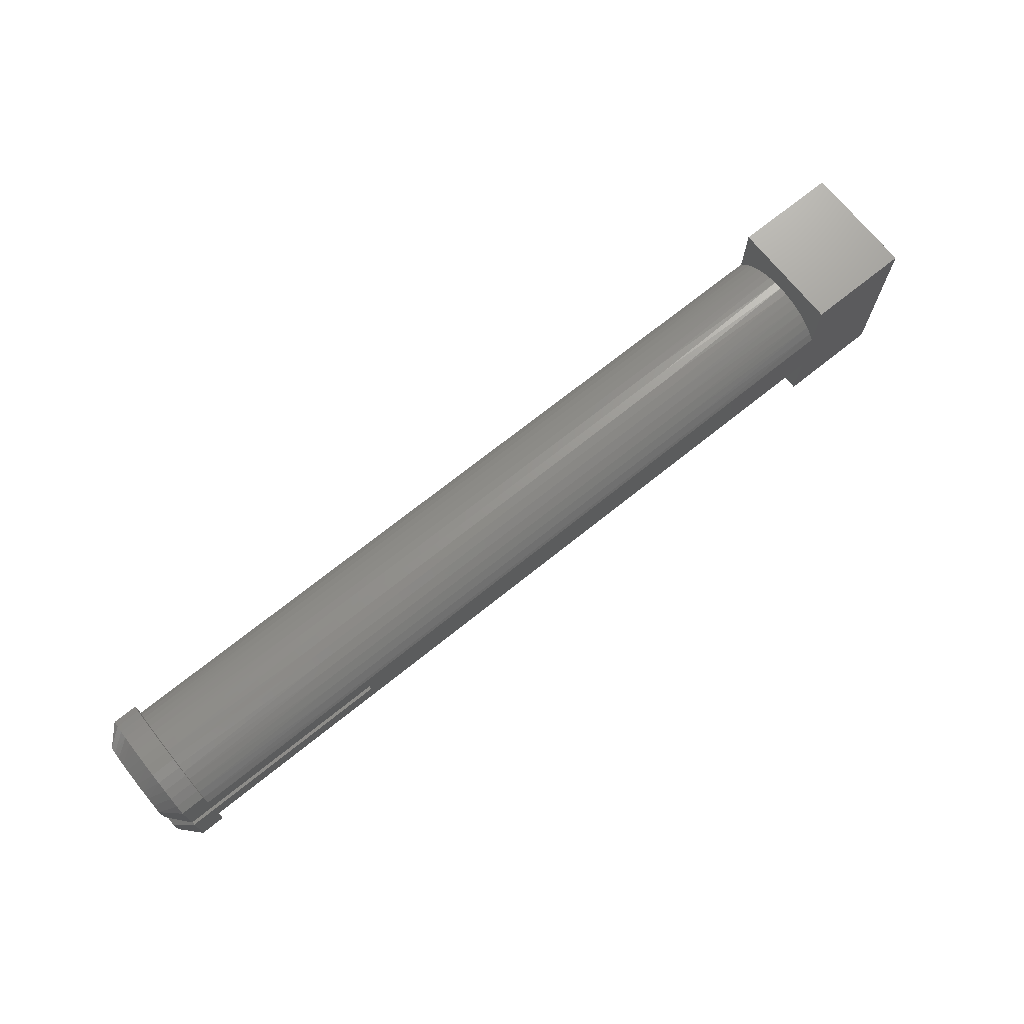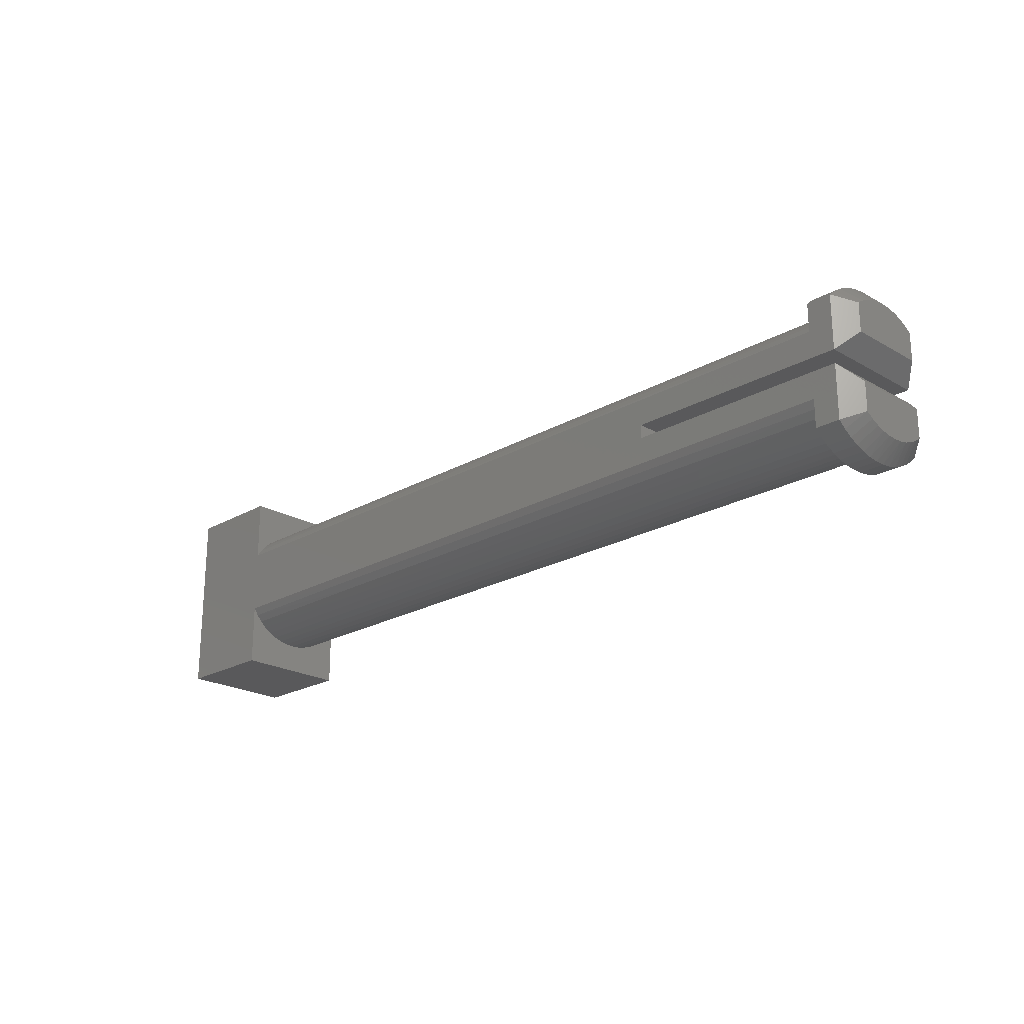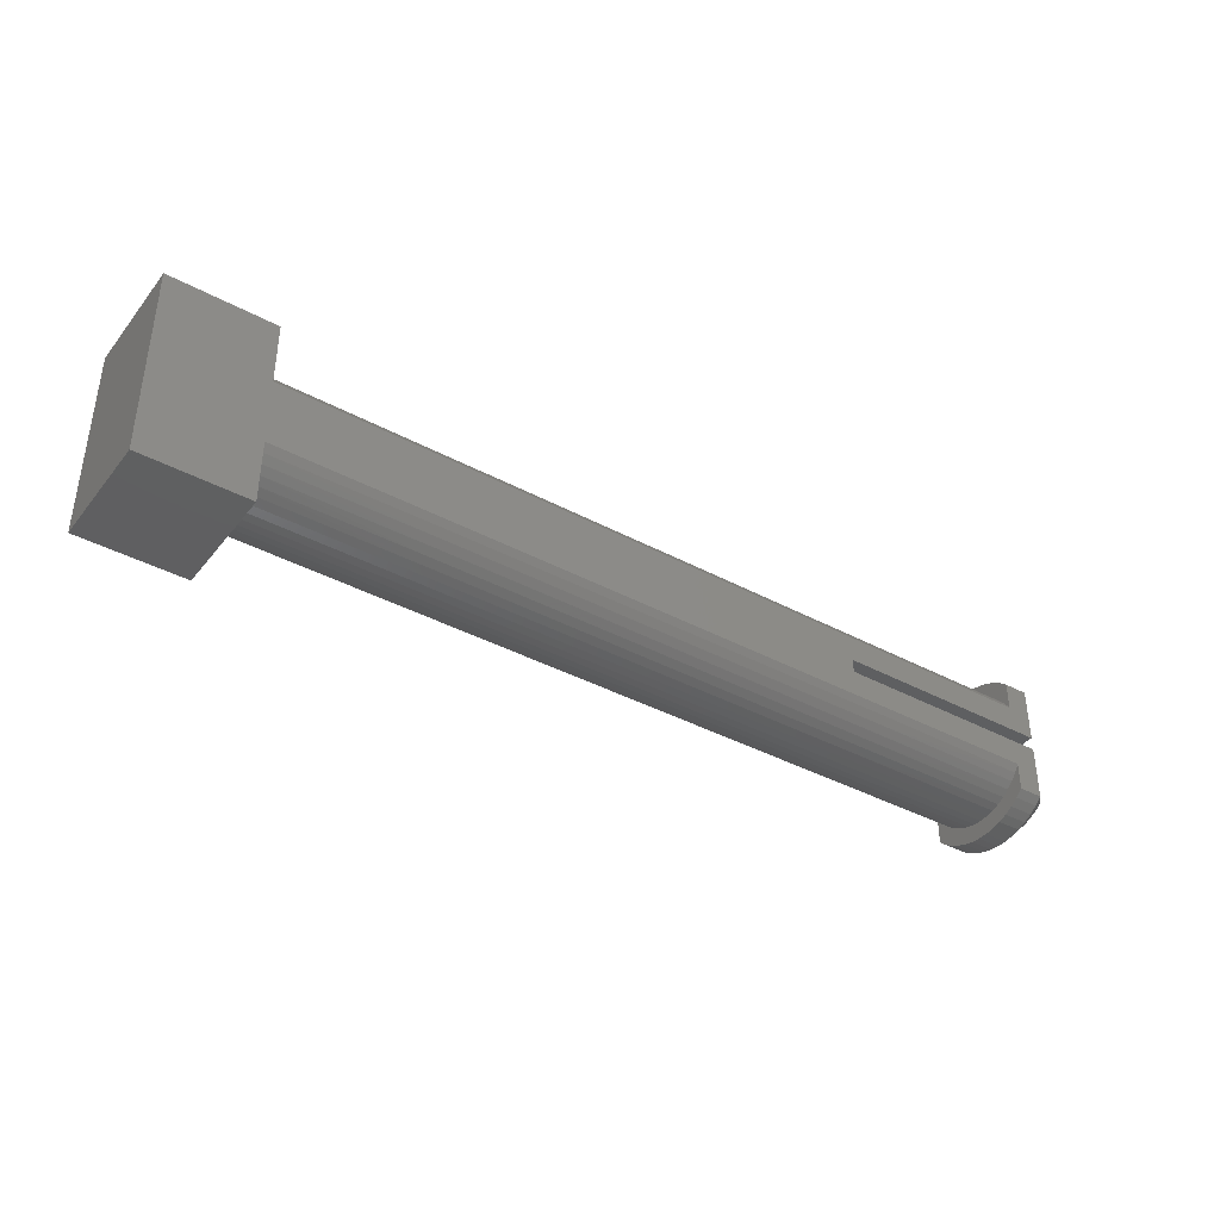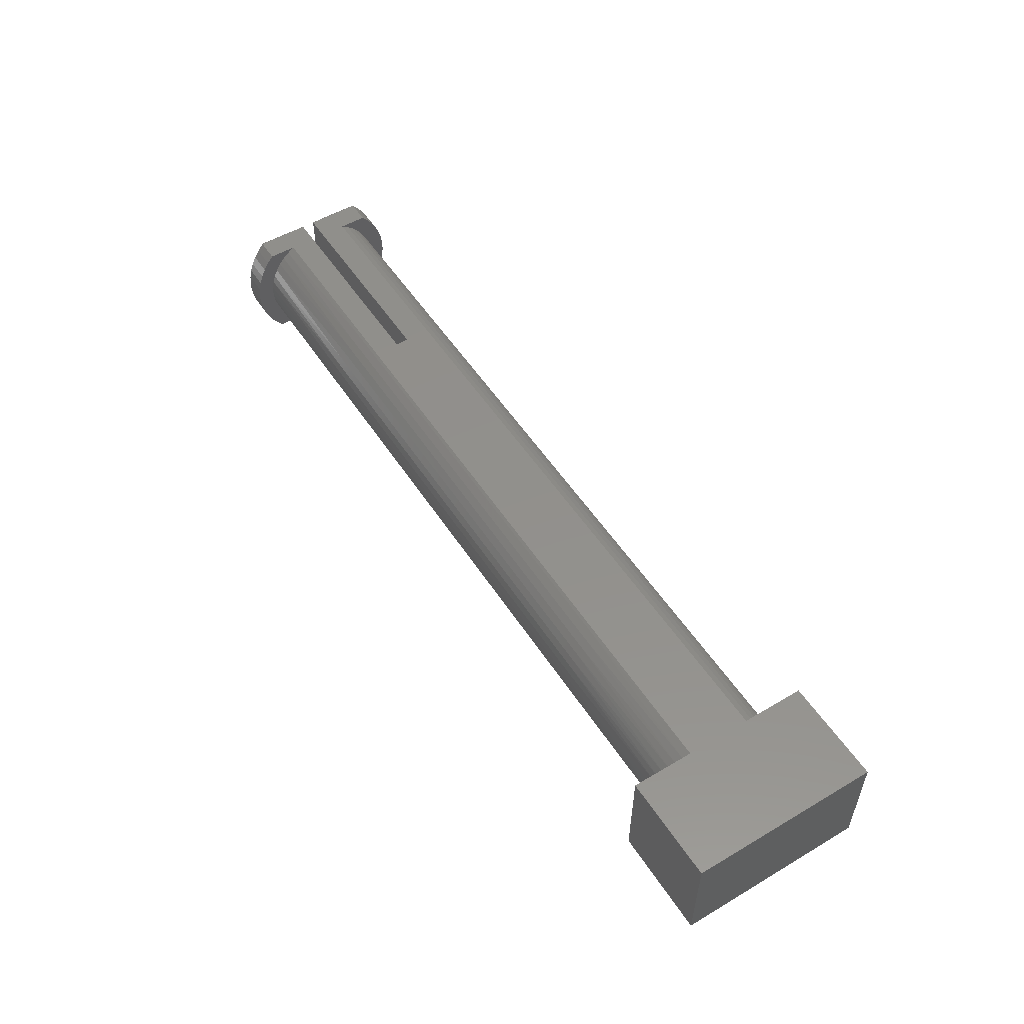
<metadata>
{"format":"stl","ext":"stl","renderer":"f3d","projection":"perspective","resolution":1024,"background":"white","views":[{"elev":71.1,"azim":141.3,"up":"+Y"},{"elev":-22.0,"azim":45.0,"up":"+Y"},{"elev":-38.5,"azim":-34.2,"up":"+Y"},{"elev":53.2,"azim":-122.3,"up":"+Z"}]}
</metadata>
<code>
# stl→obj: 290 verts, 576 faces
v 11.78 0.174 0
v 11.78 1.579 0
v 12.23 0.6269 0.4529
v 12.23 1.37 0.4529
v 11.78 1.579 2.989
v 12.23 1.37 2.536
v 11.78 1.742 2.795
v 12.23 1.493 2.35
v 11.78 1.881 2.584
v 11.78 1.995 2.358
v 12.23 1.592 2.149
v 11.78 2.082 2.119
v 12.23 1.663 1.937
v 11.78 2.141 1.873
v 12.23 1.707 1.718
v 11.78 2.17 1.621
v 12.23 1.721 1.495
v 11.78 2.17 1.368
v 12.23 1.707 1.271
v 11.78 2.141 1.116
v 12.23 1.663 1.052
v 11.78 2.082 0.8697
v 12.23 1.592 0.8402
v 11.78 1.995 0.6317
v 12.23 1.493 0.6393
v 11.78 1.881 0.4054
v 11.78 1.742 0.1938
v 12.23 0.6269 2.536
v 11.78 0.174 2.989
v 11.14 1.579 2.989
v 11.14 1.742 2.795
v 11.14 1.881 2.584
v 11.14 1.995 2.358
v 11.14 2.082 2.119
v 11.14 2.141 1.873
v 11.14 2.17 1.621
v 11.14 2.17 1.368
v 11.14 2.141 1.116
v 11.14 2.082 0.8697
v 11.14 1.995 0.6317
v 11.14 1.881 0.4054
v 11.14 1.742 0.1938
v 11.14 1.579 0
v 11.14 0.8533 0
v 6.001 0.174 0
v -9.511 0.8533 0
v 6.001 -0.174 0
v -9.511 -0.8533 0
v 11.14 -0.8533 0
v 11.78 -0.174 0
v 11.78 -1.579 0
v 11.14 -1.579 0
v -9.511 -2.491 0
v -12.23 -2.491 0
v -12.23 2.491 0
v -9.511 2.491 0
v 11.78 -0.174 2.989
v 11.78 -1.579 2.989
v 12.23 -0.6269 2.536
v 12.23 -1.37 2.536
v 12.23 -1.37 0.4529
v 11.78 -1.742 0.1938
v 12.23 -1.494 0.6393
v 11.78 -1.881 0.4054
v 11.78 -1.995 0.6317
v 12.23 -1.592 0.8402
v 11.78 -2.082 0.8697
v 12.23 -1.663 1.052
v 11.78 -2.141 1.116
v 12.23 -1.707 1.271
v 11.78 -2.17 1.368
v 12.23 -1.721 1.495
v 11.78 -2.17 1.621
v 12.23 -1.707 1.718
v 11.78 -2.141 1.873
v 12.23 -1.663 1.937
v 11.78 -2.082 2.119
v 12.23 -1.592 2.149
v 11.78 -1.995 2.358
v 12.23 -1.494 2.35
v 11.78 -1.881 2.584
v 11.78 -1.742 2.795
v 12.23 -0.6269 0.4529
v 11.14 -1.742 0.1938
v 11.14 -1.881 0.4054
v 11.14 -1.995 0.6317
v 11.14 -2.082 0.8697
v 11.14 -2.141 1.116
v 11.14 -2.17 1.368
v 11.14 -2.17 1.621
v 11.14 -2.141 1.873
v 11.14 -2.082 2.119
v 11.14 -1.995 2.358
v 11.14 -1.881 2.584
v 11.14 -1.742 2.795
v 11.14 -1.579 2.989
v 6.001 0.174 2.989
v 11.14 0.8533 2.989
v -9.511 0.8533 2.989
v -9.511 -0.8533 2.989
v 6.001 -0.174 2.989
v 11.14 -0.8533 2.989
v -9.511 2.491 2.989
v -12.23 2.491 2.989
v -12.23 -2.491 2.989
v -9.511 -2.491 2.989
v 11.14 1.042 0.1248
v 11.14 1.213 0.2732
v 11.14 1.362 0.4428
v 11.14 1.488 0.6305
v 11.14 1.589 0.8331
v 11.14 1.662 1.047
v 11.14 1.706 1.269
v 11.14 1.721 1.495
v 11.14 1.706 1.72
v 11.14 1.662 1.942
v 11.14 1.589 2.156
v 11.14 1.488 2.359
v 11.14 1.362 2.546
v 11.14 1.213 2.716
v 11.14 1.042 2.864
v 11.14 -1.042 2.864
v 11.14 -1.213 2.716
v 11.14 -1.362 2.546
v 11.14 -1.488 2.359
v 11.14 -1.589 2.156
v 11.14 -1.662 1.942
v 11.14 -1.706 1.72
v 11.14 -1.721 1.495
v 11.14 -1.706 1.269
v 11.14 -1.662 1.047
v 11.14 -1.589 0.8331
v 11.14 -1.488 0.6305
v 11.14 -1.362 0.4428
v 11.14 -1.213 0.2732
v 11.14 -1.042 0.1248
v 7.011 -1.021 0.109
v 2.881 -1.021 0.109
v -1.25 -1.021 0.109
v -1.25 -1.196 0.2575
v -5.381 -1.196 0.2575
v -5.381 -1.351 0.428
v -9.511 -1.213 0.2732
v -9.511 -1.362 0.4428
v -5.381 -1.481 0.6175
v -9.511 -1.488 0.6305
v -5.381 -1.584 0.8227
v -9.511 -1.589 0.8331
v -5.381 -1.66 1.04
v -9.511 -1.662 1.047
v -5.381 -1.706 1.265
v -9.511 -1.706 1.269
v -5.381 -1.721 1.495
v -9.511 -1.721 1.495
v -9.511 -1.706 1.72
v -5.381 -1.706 1.724
v -9.511 -1.662 1.942
v -5.381 -1.66 1.949
v -9.511 -1.589 2.156
v -5.381 -1.584 2.166
v -9.511 -1.488 2.359
v -5.381 -1.481 2.372
v -9.511 -1.362 2.546
v -5.381 -1.351 2.561
v -9.511 -1.213 2.716
v -5.381 -1.196 2.732
v -9.511 -1.042 2.864
v -5.381 -1.021 2.88
v -1.25 -1.021 2.88
v 2.881 -1.021 2.88
v 2.881 -1.196 2.732
v 7.011 -1.196 2.732
v 7.011 -1.351 2.561
v 7.011 -1.481 2.372
v 7.011 -1.584 2.166
v 7.011 -1.66 1.949
v 7.011 -1.706 1.724
v 7.011 -1.721 1.495
v 7.011 -1.706 1.265
v 7.011 -1.66 1.04
v 7.011 -1.584 0.8227
v 7.011 -1.481 0.6175
v 7.011 -1.351 0.428
v 7.011 -1.196 0.2575
v 7.011 -1.021 2.88
v -9.511 -1.042 0.1248
v -5.381 -1.021 0.109
v 2.881 -1.721 1.495
v 2.881 -1.706 1.265
v 2.881 -1.66 1.04
v 2.881 -1.584 0.8227
v 2.881 -1.481 0.6175
v 2.881 -1.351 0.428
v 2.881 -1.196 0.2575
v -1.25 -1.721 1.495
v -1.25 -1.706 1.265
v -1.25 -1.66 1.04
v -1.25 -1.584 0.8227
v -1.25 -1.481 0.6175
v -1.25 -1.351 0.428
v 2.881 -1.706 1.724
v 2.881 -1.66 1.949
v 2.881 -1.584 2.166
v 2.881 -1.481 2.372
v 2.881 -1.351 2.561
v -1.25 -1.706 1.724
v -1.25 -1.66 1.949
v -1.25 -1.584 2.166
v -1.25 -1.481 2.372
v -1.25 -1.351 2.561
v -1.25 -1.196 2.732
v 7.011 0.9261 2.945
v 2.881 0.9261 2.945
v -1.25 0.9261 2.945
v -1.25 1.111 2.809
v -5.381 1.111 2.809
v -5.381 1.276 2.649
v -9.511 1.213 2.716
v -9.511 1.362 2.546
v -5.381 1.419 2.469
v -9.511 1.488 2.359
v -5.381 1.536 2.271
v -9.511 1.589 2.156
v -5.381 1.626 2.059
v -9.511 1.662 1.942
v -5.381 1.687 1.837
v -9.511 1.706 1.72
v -5.381 1.717 1.61
v -9.511 1.721 1.495
v -5.381 1.717 1.38
v -9.511 1.706 1.269
v -5.381 1.687 1.152
v -9.511 1.662 1.047
v -5.381 1.626 0.9301
v -9.511 1.589 0.8331
v -5.381 1.536 0.7184
v -9.511 1.488 0.6305
v -5.381 1.419 0.5206
v -9.511 1.362 0.4428
v -5.381 1.276 0.3401
v -9.511 1.213 0.2732
v -5.381 1.111 0.1803
v -9.511 1.042 0.1248
v -5.381 0.9261 0.04394
v -1.25 0.9261 0.04394
v 2.881 0.9261 0.04394
v 2.881 1.111 0.1803
v 7.011 1.111 0.1803
v 7.011 1.276 0.3401
v 7.011 1.419 0.5206
v 7.011 1.536 0.7184
v 7.011 1.626 0.9301
v 7.011 1.687 1.152
v 7.011 1.717 1.38
v 7.011 1.717 1.61
v 7.011 1.687 1.837
v 7.011 1.626 2.059
v 7.011 1.536 2.271
v 7.011 1.419 2.469
v 7.011 1.276 2.649
v 7.011 1.111 2.809
v 7.011 0.9261 0.04394
v -9.511 1.042 2.864
v -5.381 0.9261 2.945
v 2.881 1.111 2.809
v 2.881 1.276 2.649
v 2.881 1.419 2.469
v 2.881 1.536 2.271
v 2.881 1.626 2.059
v 2.881 1.687 1.837
v 2.881 1.717 1.61
v 2.881 1.717 1.38
v 2.881 1.687 1.152
v 2.881 1.626 0.9301
v 2.881 1.536 0.7184
v 2.881 1.419 0.5206
v 2.881 1.276 0.3401
v -1.25 1.276 2.649
v -1.25 1.419 2.469
v -1.25 1.536 2.271
v -1.25 1.626 2.059
v -1.25 1.687 1.837
v -1.25 1.717 1.61
v -1.25 1.717 1.38
v -1.25 1.687 1.152
v -1.25 1.626 0.9301
v -1.25 1.536 0.7184
v -1.25 1.419 0.5206
v -1.25 1.276 0.3401
v -1.25 1.111 0.1803
f 1 2 3
f 3 2 4
f 5 6 7
f 7 6 8
f 7 8 9
f 9 8 10
f 10 8 11
f 10 11 12
f 12 11 13
f 12 13 14
f 14 13 15
f 14 15 16
f 16 15 17
f 16 17 18
f 18 17 19
f 18 19 20
f 20 19 21
f 20 21 22
f 22 21 23
f 22 23 24
f 24 23 25
f 24 25 26
f 26 25 27
f 27 25 4
f 27 4 2
f 6 5 28
f 28 5 29
f 3 28 1
f 1 28 29
f 5 7 30
f 30 7 31
f 31 7 9
f 31 9 32
f 32 9 10
f 32 10 33
f 33 10 12
f 33 12 34
f 34 12 14
f 34 14 35
f 35 14 16
f 35 16 36
f 36 16 18
f 36 18 37
f 37 18 20
f 37 20 38
f 38 20 22
f 38 22 39
f 39 22 24
f 39 24 40
f 40 24 26
f 40 26 41
f 41 26 27
f 41 27 42
f 42 27 43
f 43 27 2
f 43 2 44
f 44 2 1
f 44 1 45
f 44 45 46
f 46 45 47
f 46 47 48
f 48 47 49
f 49 47 50
f 49 50 51
f 51 52 49
f 53 54 48
f 48 54 55
f 48 55 46
f 46 55 56
f 4 25 3
f 3 25 23
f 3 23 21
f 21 19 3
f 3 19 17
f 3 17 28
f 28 17 15
f 28 15 13
f 13 11 28
f 28 11 8
f 28 8 6
f 57 58 59
f 59 58 60
f 51 61 62
f 62 61 63
f 62 63 64
f 64 63 65
f 65 63 66
f 65 66 67
f 67 66 68
f 67 68 69
f 69 68 70
f 69 70 71
f 71 70 72
f 71 72 73
f 73 72 74
f 73 74 75
f 75 74 76
f 75 76 77
f 77 76 78
f 77 78 79
f 79 78 80
f 79 80 81
f 81 80 82
f 82 80 60
f 82 60 58
f 61 51 83
f 83 51 50
f 83 50 59
f 59 50 57
f 51 62 52
f 52 62 84
f 84 62 64
f 84 64 85
f 85 64 65
f 85 65 86
f 86 65 67
f 86 67 87
f 87 67 69
f 87 69 88
f 88 69 71
f 88 71 89
f 89 71 73
f 89 73 90
f 90 73 75
f 90 75 91
f 91 75 77
f 91 77 92
f 92 77 79
f 92 79 93
f 93 79 81
f 93 81 94
f 94 81 82
f 94 82 95
f 95 82 96
f 96 82 58
f 97 29 98
f 98 29 5
f 98 5 30
f 98 99 97
f 97 99 100
f 97 100 101
f 101 100 102
f 101 102 57
f 57 102 58
f 58 102 96
f 103 104 99
f 99 104 105
f 99 105 100
f 100 105 106
f 60 80 59
f 59 80 78
f 59 78 76
f 76 74 59
f 59 74 72
f 59 72 83
f 83 72 70
f 83 70 68
f 68 66 83
f 83 66 63
f 83 63 61
f 1 29 45
f 45 29 97
f 57 50 101
f 101 50 47
f 47 45 101
f 101 45 97
f 44 107 43
f 43 107 108
f 43 108 109
f 43 109 42
f 42 109 110
f 42 110 41
f 41 110 111
f 41 111 40
f 40 111 112
f 40 112 39
f 39 112 113
f 39 113 38
f 38 113 37
f 37 113 114
f 37 114 36
f 36 114 115
f 36 115 35
f 35 115 34
f 34 115 116
f 34 116 33
f 33 116 117
f 33 117 32
f 32 117 118
f 32 118 31
f 31 118 119
f 31 119 30
f 30 119 120
f 30 120 121
f 121 98 30
f 102 122 96
f 96 122 123
f 96 123 124
f 96 124 95
f 95 124 125
f 95 125 94
f 94 125 126
f 94 126 93
f 93 126 127
f 93 127 92
f 92 127 128
f 92 128 91
f 91 128 90
f 90 128 129
f 90 129 89
f 89 129 130
f 89 130 88
f 88 130 87
f 87 130 131
f 87 131 86
f 86 131 132
f 86 132 85
f 85 132 133
f 85 133 84
f 84 133 134
f 84 134 52
f 52 134 135
f 52 135 136
f 136 49 52
f 136 137 49
f 49 137 138
f 49 138 139
f 139 138 140
f 139 140 141
f 141 140 142
f 141 142 143
f 143 142 144
f 144 142 145
f 144 145 146
f 146 145 147
f 146 147 148
f 148 147 149
f 148 149 150
f 150 149 151
f 150 151 152
f 152 151 153
f 152 153 154
f 154 153 155
f 155 153 156
f 155 156 157
f 157 156 158
f 157 158 159
f 159 158 160
f 159 160 161
f 161 160 162
f 161 162 163
f 163 162 164
f 163 164 165
f 165 164 166
f 165 166 167
f 167 166 168
f 167 168 100
f 100 168 169
f 100 169 170
f 170 169 171
f 170 171 172
f 172 171 173
f 172 173 123
f 123 173 124
f 124 173 174
f 124 174 125
f 125 174 175
f 125 175 126
f 126 175 176
f 126 176 127
f 127 176 177
f 127 177 128
f 128 177 178
f 128 178 129
f 129 178 130
f 130 178 179
f 130 179 131
f 131 179 180
f 131 180 132
f 132 180 181
f 132 181 133
f 133 181 182
f 133 182 134
f 134 182 183
f 134 183 135
f 135 183 184
f 135 184 136
f 136 184 137
f 123 122 172
f 172 122 185
f 172 185 170
f 170 185 102
f 170 102 100
f 122 102 185
f 143 186 141
f 141 186 187
f 141 187 139
f 139 187 48
f 139 48 49
f 186 48 187
f 178 188 179
f 179 188 189
f 179 189 180
f 180 189 190
f 180 190 181
f 181 190 191
f 181 191 182
f 182 191 192
f 182 192 183
f 183 192 193
f 183 193 184
f 184 193 194
f 184 194 137
f 137 194 138
f 188 195 189
f 189 195 196
f 189 196 190
f 190 196 197
f 190 197 191
f 191 197 198
f 191 198 192
f 192 198 199
f 192 199 193
f 193 199 200
f 193 200 194
f 194 200 140
f 194 140 138
f 188 178 201
f 201 178 177
f 201 177 202
f 202 177 176
f 202 176 203
f 203 176 175
f 203 175 204
f 204 175 174
f 204 174 205
f 205 174 173
f 205 173 171
f 195 153 196
f 196 153 151
f 196 151 197
f 197 151 149
f 197 149 198
f 198 149 147
f 198 147 199
f 199 147 145
f 199 145 200
f 200 145 142
f 200 142 140
f 195 188 206
f 206 188 201
f 206 201 207
f 207 201 202
f 207 202 208
f 208 202 203
f 208 203 209
f 209 203 204
f 209 204 210
f 210 204 205
f 210 205 211
f 211 205 171
f 211 171 169
f 153 195 156
f 156 195 206
f 156 206 158
f 158 206 207
f 158 207 160
f 160 207 208
f 160 208 162
f 162 208 209
f 162 209 164
f 164 209 210
f 164 210 166
f 166 210 211
f 166 211 168
f 168 211 169
f 121 212 98
f 98 212 213
f 98 213 214
f 214 213 215
f 214 215 216
f 216 215 217
f 216 217 218
f 218 217 219
f 219 217 220
f 219 220 221
f 221 220 222
f 221 222 223
f 223 222 224
f 223 224 225
f 225 224 226
f 225 226 227
f 227 226 228
f 227 228 229
f 229 228 230
f 229 230 231
f 231 230 232
f 231 232 233
f 233 232 234
f 233 234 235
f 235 234 236
f 235 236 237
f 237 236 238
f 237 238 239
f 239 238 240
f 239 240 241
f 241 240 242
f 241 242 243
f 243 242 244
f 243 244 46
f 46 244 245
f 46 245 246
f 246 245 247
f 246 247 248
f 248 247 249
f 248 249 108
f 108 249 109
f 109 249 250
f 109 250 110
f 110 250 251
f 110 251 111
f 111 251 252
f 111 252 112
f 112 252 253
f 112 253 113
f 113 253 254
f 113 254 114
f 114 254 255
f 114 255 115
f 115 255 256
f 115 256 116
f 116 256 257
f 116 257 117
f 117 257 258
f 117 258 118
f 118 258 259
f 118 259 119
f 119 259 260
f 119 260 120
f 120 260 261
f 120 261 121
f 121 261 212
f 108 107 248
f 248 107 262
f 248 262 246
f 246 262 44
f 246 44 46
f 107 44 262
f 218 263 216
f 216 263 264
f 216 264 214
f 214 264 99
f 214 99 98
f 263 99 264
f 213 212 265
f 265 212 261
f 265 261 266
f 266 261 260
f 266 260 267
f 267 260 259
f 267 259 268
f 268 259 258
f 268 258 269
f 269 258 257
f 269 257 270
f 270 257 256
f 270 256 271
f 271 256 255
f 271 255 272
f 272 255 254
f 272 254 273
f 273 254 253
f 273 253 274
f 274 253 252
f 274 252 275
f 275 252 251
f 275 251 276
f 276 251 250
f 276 250 277
f 277 250 249
f 277 249 247
f 213 265 215
f 215 265 278
f 215 278 217
f 217 278 220
f 278 265 266
f 278 266 279
f 279 266 267
f 279 267 280
f 280 267 268
f 280 268 281
f 281 268 269
f 281 269 282
f 282 269 270
f 282 270 283
f 283 270 271
f 283 271 284
f 284 271 272
f 284 272 285
f 285 272 273
f 285 273 286
f 286 273 274
f 286 274 287
f 287 274 275
f 287 275 288
f 288 275 276
f 288 276 289
f 289 276 277
f 289 277 290
f 290 277 247
f 290 247 245
f 222 220 279
f 279 220 278
f 222 279 280
f 224 222 280
f 224 280 281
f 226 224 281
f 226 281 282
f 228 226 282
f 228 282 283
f 230 228 283
f 230 283 284
f 232 230 284
f 232 284 285
f 234 232 285
f 234 285 286
f 236 234 286
f 236 286 287
f 238 236 287
f 238 287 288
f 240 238 288
f 240 288 289
f 242 240 289
f 242 289 290
f 244 242 290
f 244 290 245
f 99 263 103
f 103 263 218
f 103 218 219
f 219 221 103
f 103 221 223
f 103 223 225
f 225 227 103
f 103 227 229
f 103 229 56
f 56 229 231
f 56 231 233
f 233 235 56
f 56 235 237
f 56 237 239
f 239 241 56
f 56 241 243
f 56 243 46
f 55 104 56
f 56 104 103
f 105 54 106
f 106 54 53
f 105 104 54
f 54 104 55
f 48 186 53
f 53 186 143
f 53 143 144
f 144 146 53
f 53 146 148
f 53 148 150
f 150 152 53
f 53 152 154
f 53 154 106
f 106 154 155
f 106 155 157
f 157 159 106
f 106 159 161
f 106 161 163
f 163 165 106
f 106 165 167
f 106 167 100

</code>
